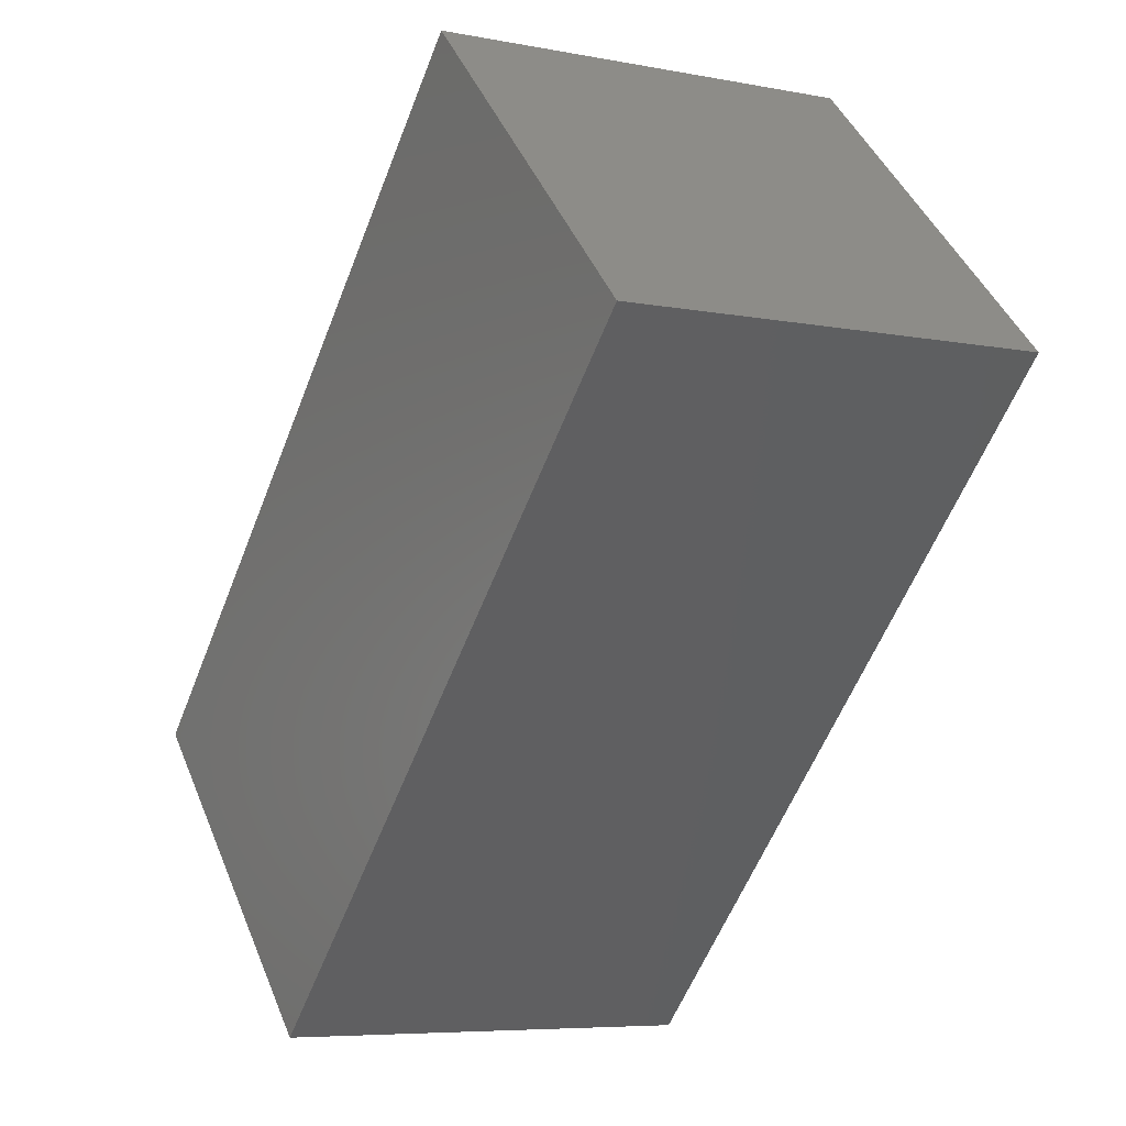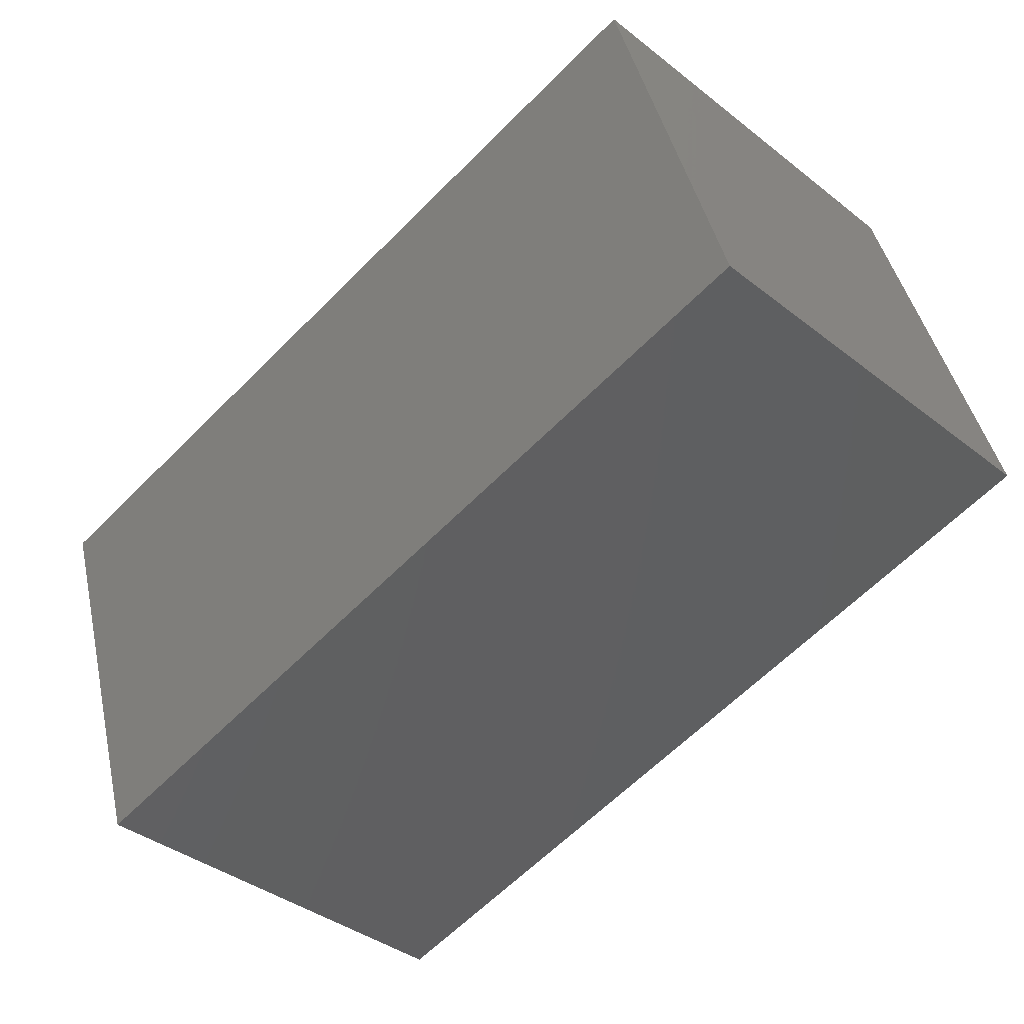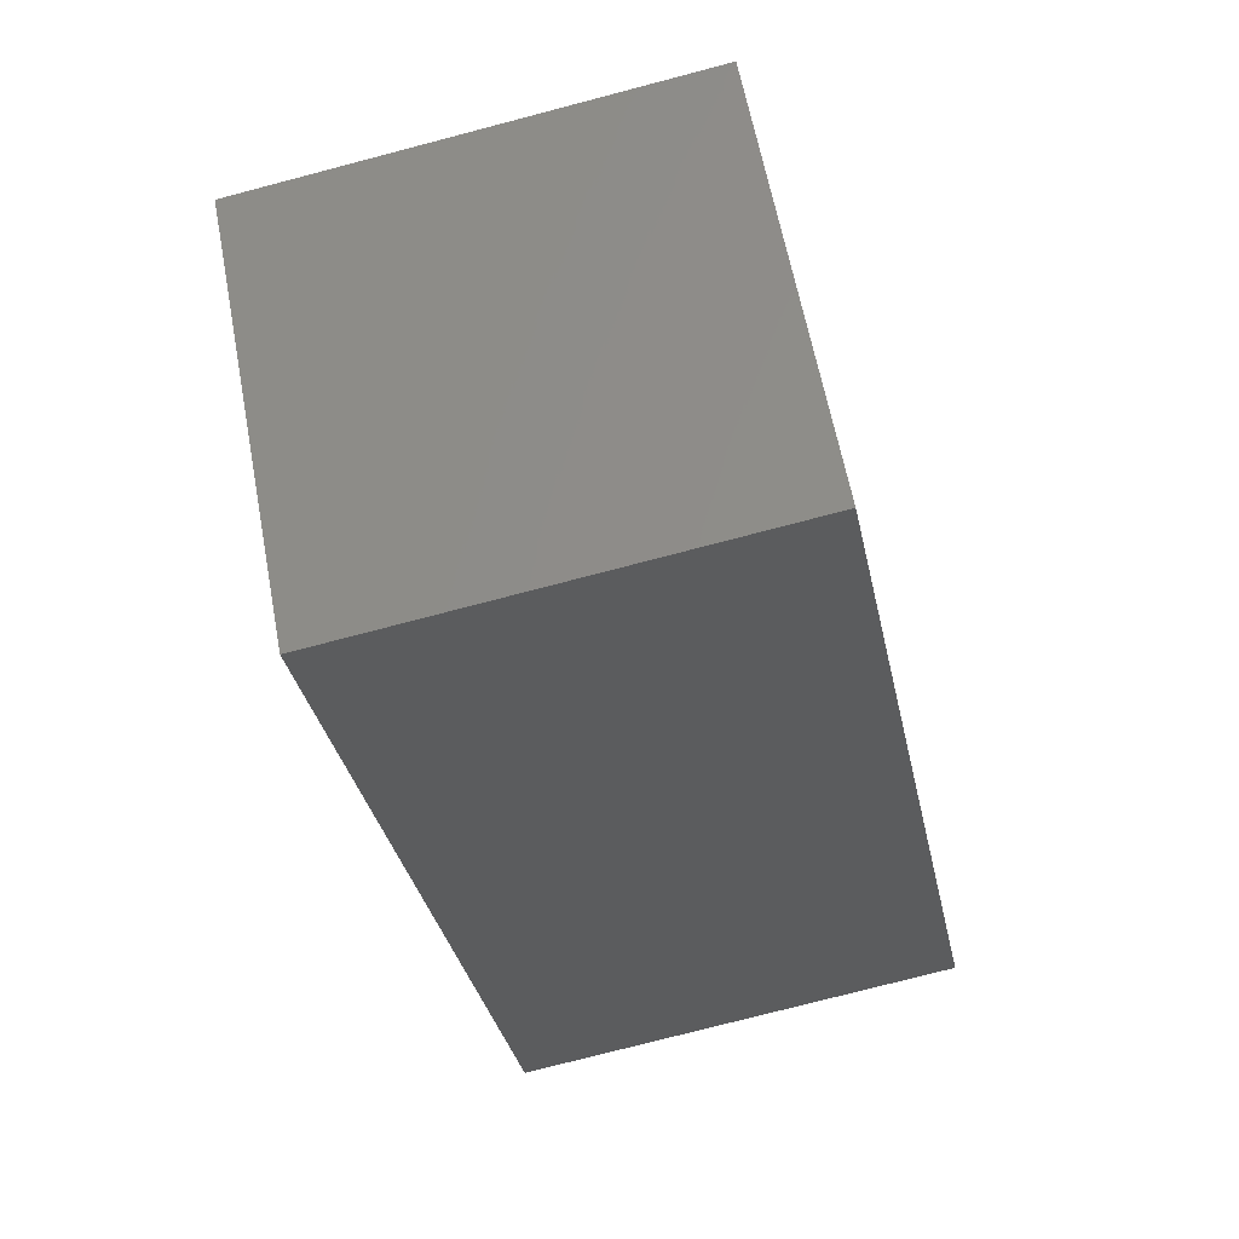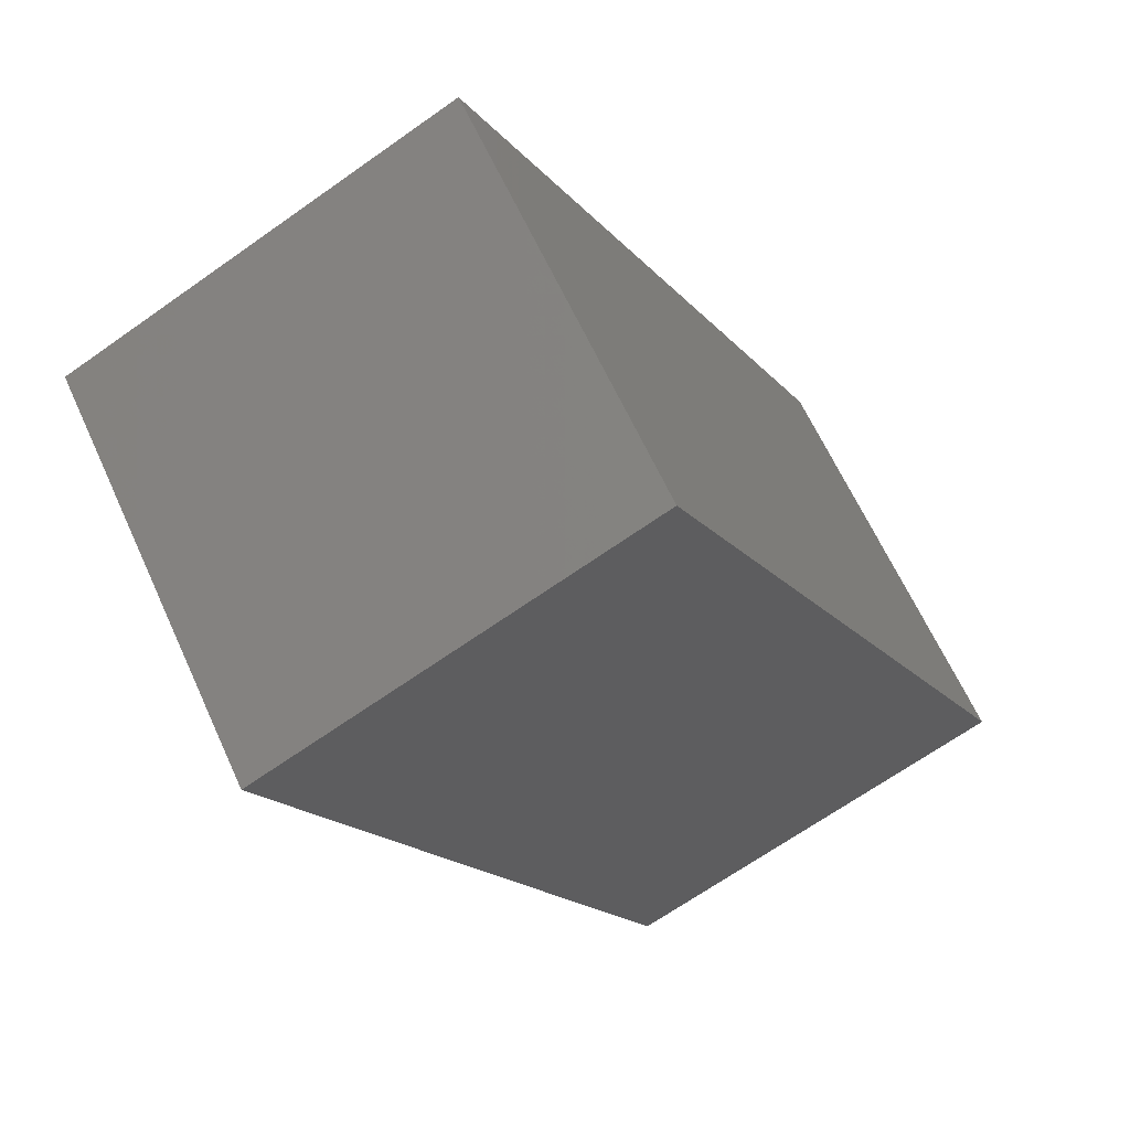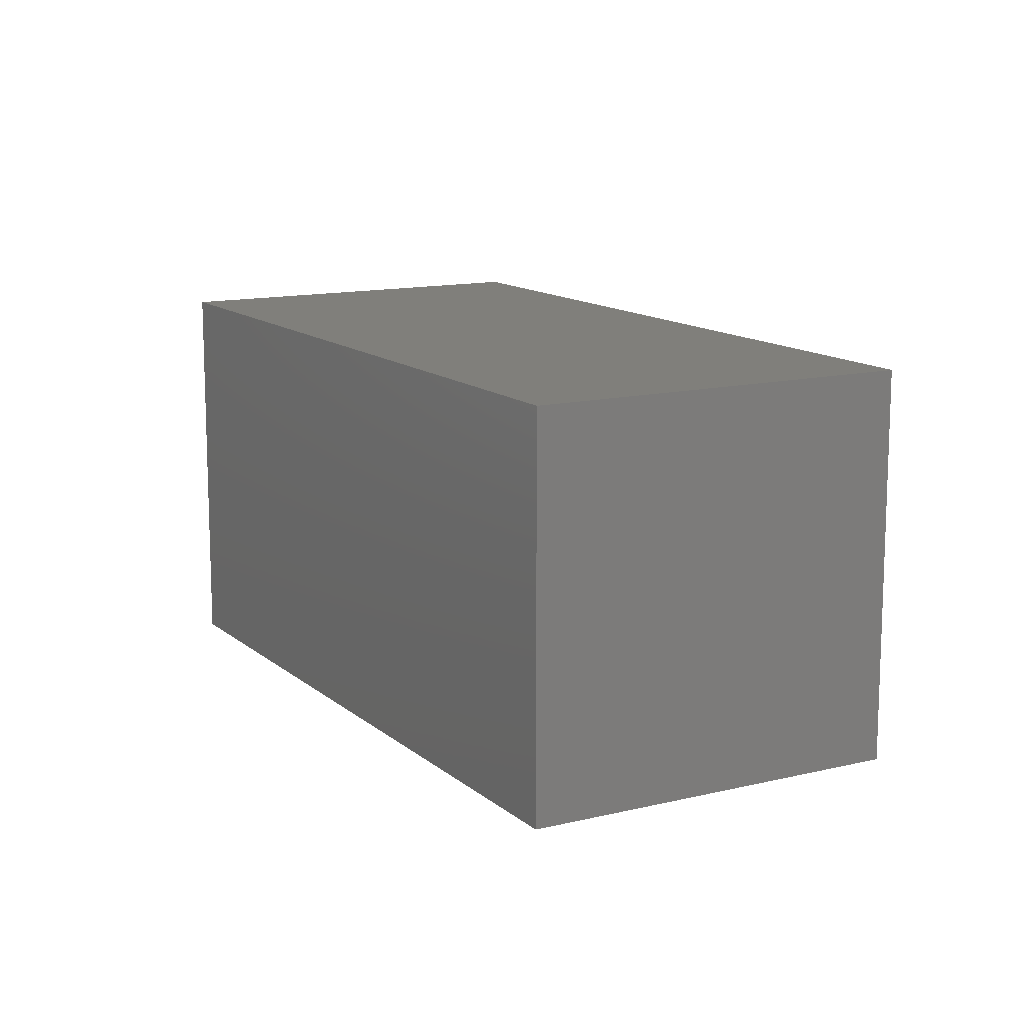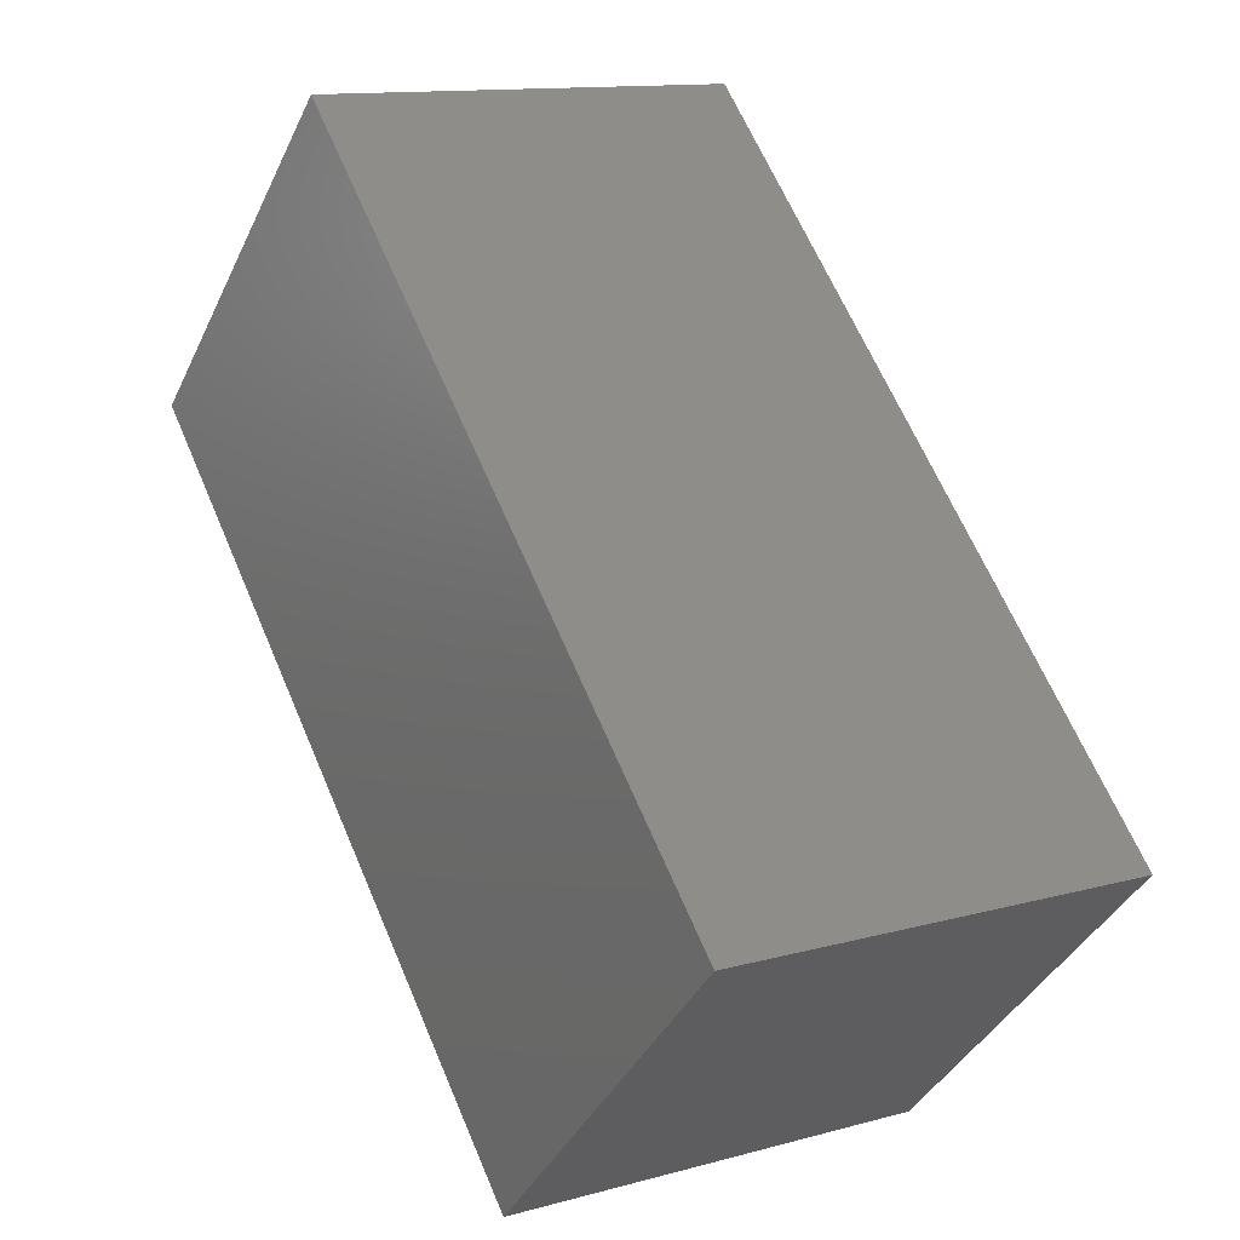
<metadata>
{"format":"stl","ext":"stl","renderer":"f3d","projection":"perspective","resolution":1024,"background":"white","views":[{"elev":-6.5,"azim":-120.1,"up":"+Y"},{"elev":42.1,"azim":167.9,"up":"+Y"},{"elev":-75.4,"azim":104.7,"up":"+Y"},{"elev":-66.5,"azim":125.5,"up":"+Y"},{"elev":13.0,"azim":15.6,"up":"+Z"},{"elev":12.4,"azim":56.9,"up":"+Y"}]}
</metadata>
<code>
# stl→obj: 8 verts, 12 faces
v -3.536 10.61 5
v 3.536 -10.61 5
v 10.61 -3.536 5
v -10.61 3.536 5
v 3.536 -10.61 -5
v -3.536 10.61 -5
v 10.61 -3.536 -5
v -10.61 3.536 -5
f 1 2 3
f 2 1 4
f 5 6 7
f 6 5 8
f 2 7 3
f 7 2 5
f 3 6 1
f 6 3 7
f 8 1 6
f 1 8 4
f 5 4 8
f 4 5 2

</code>
